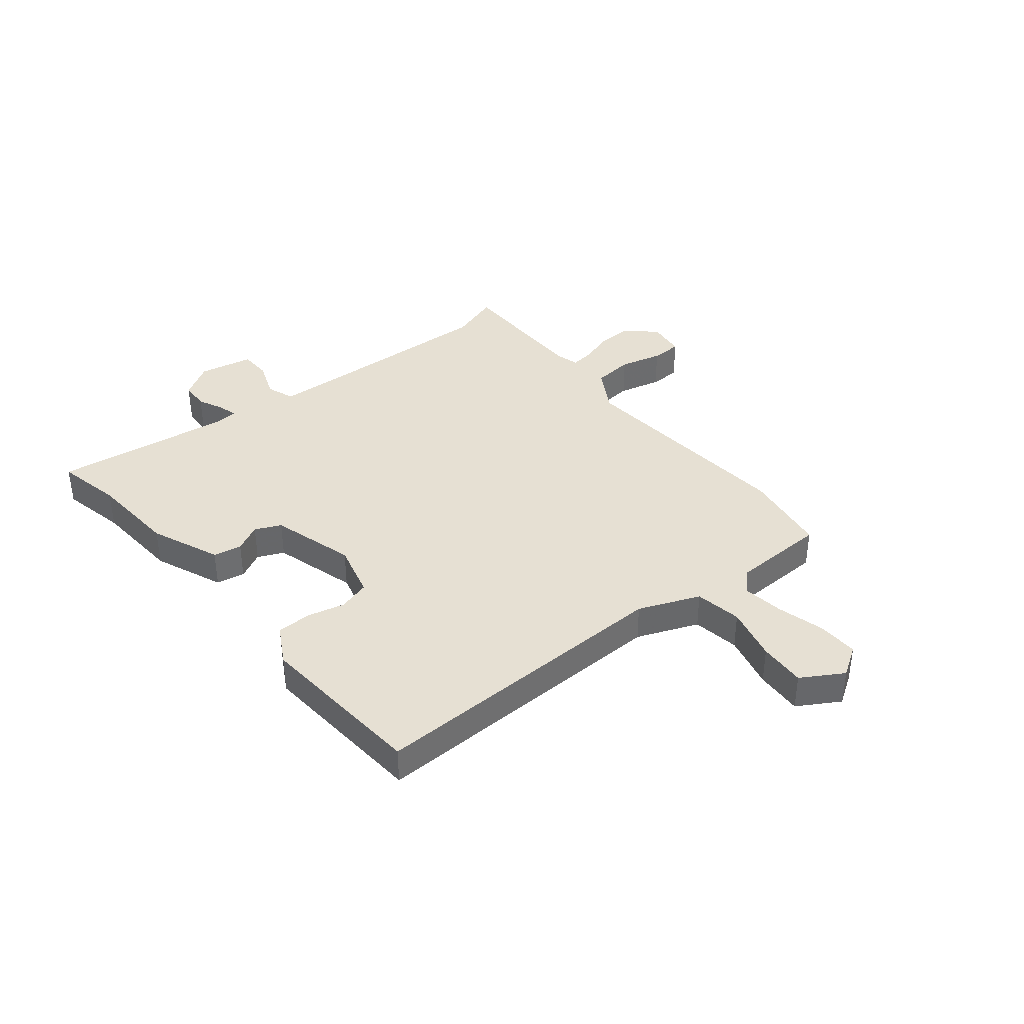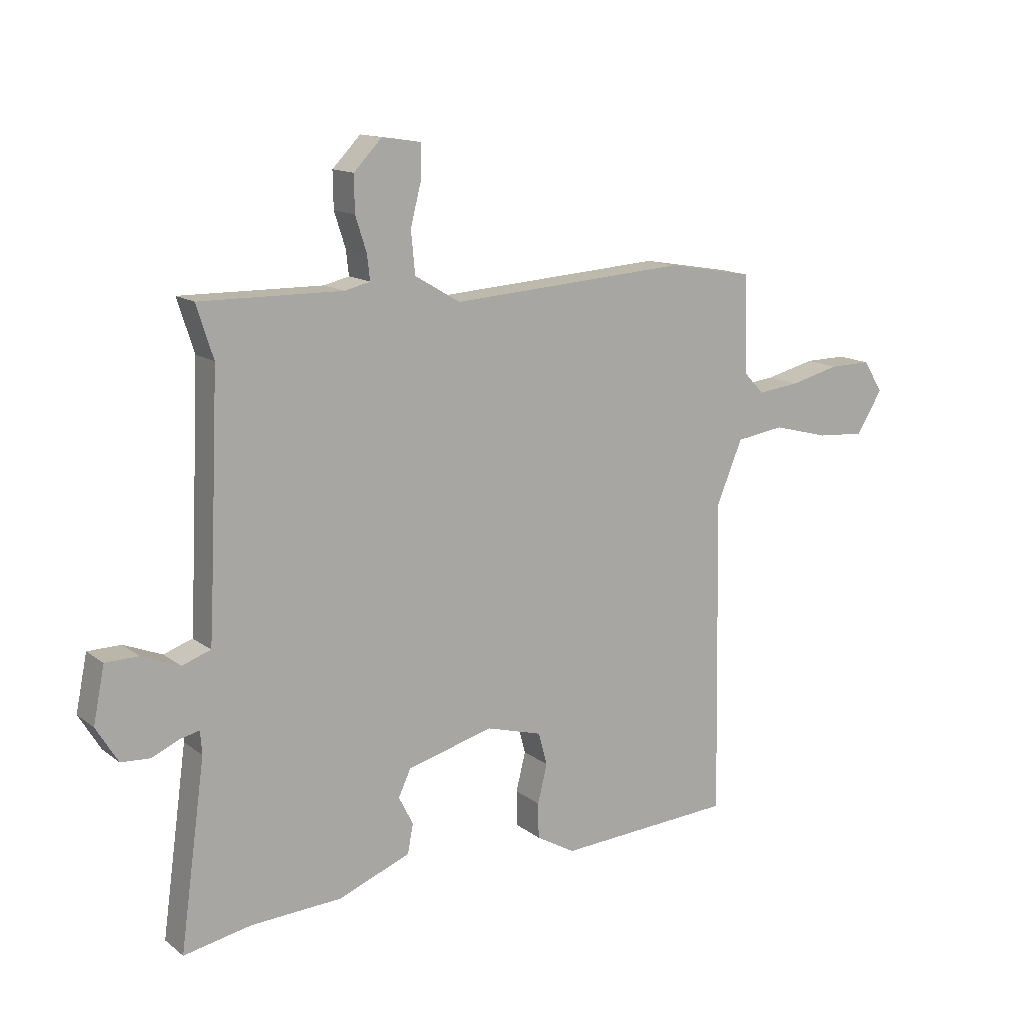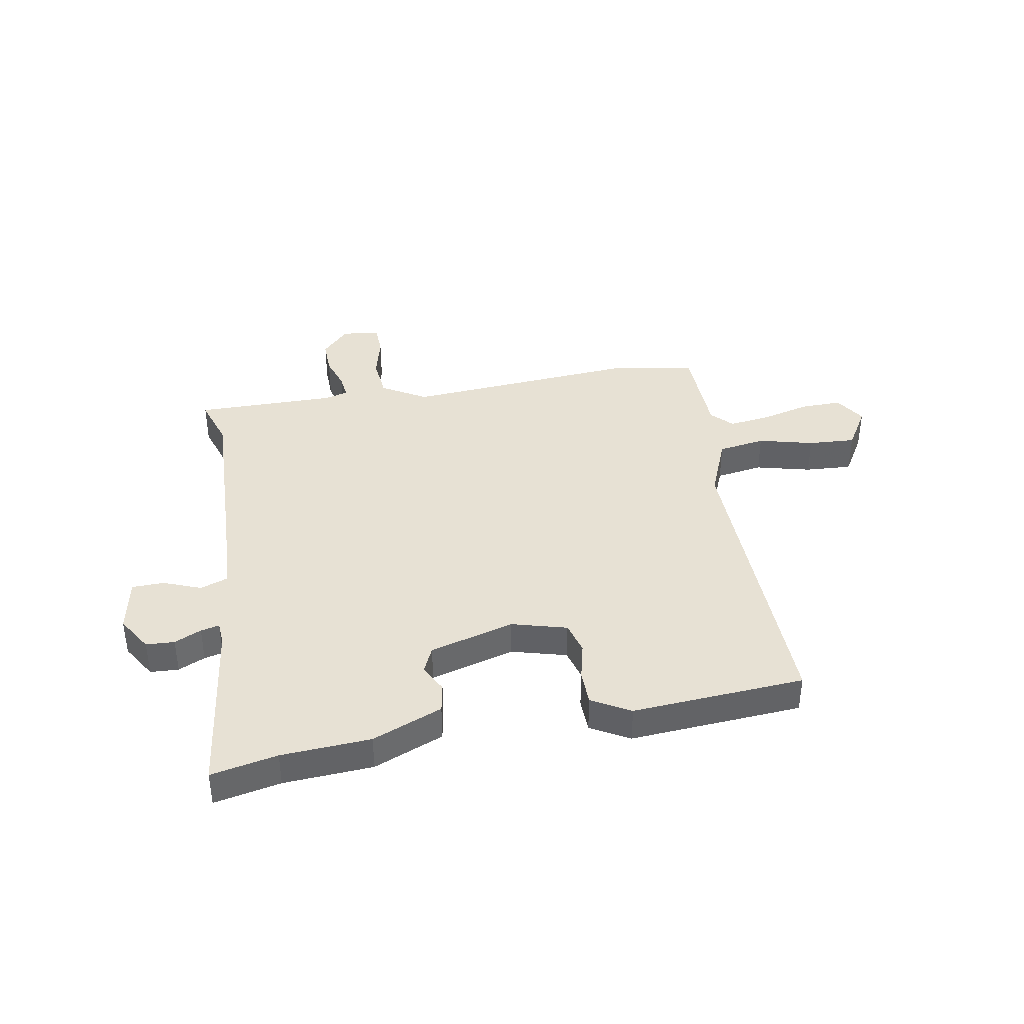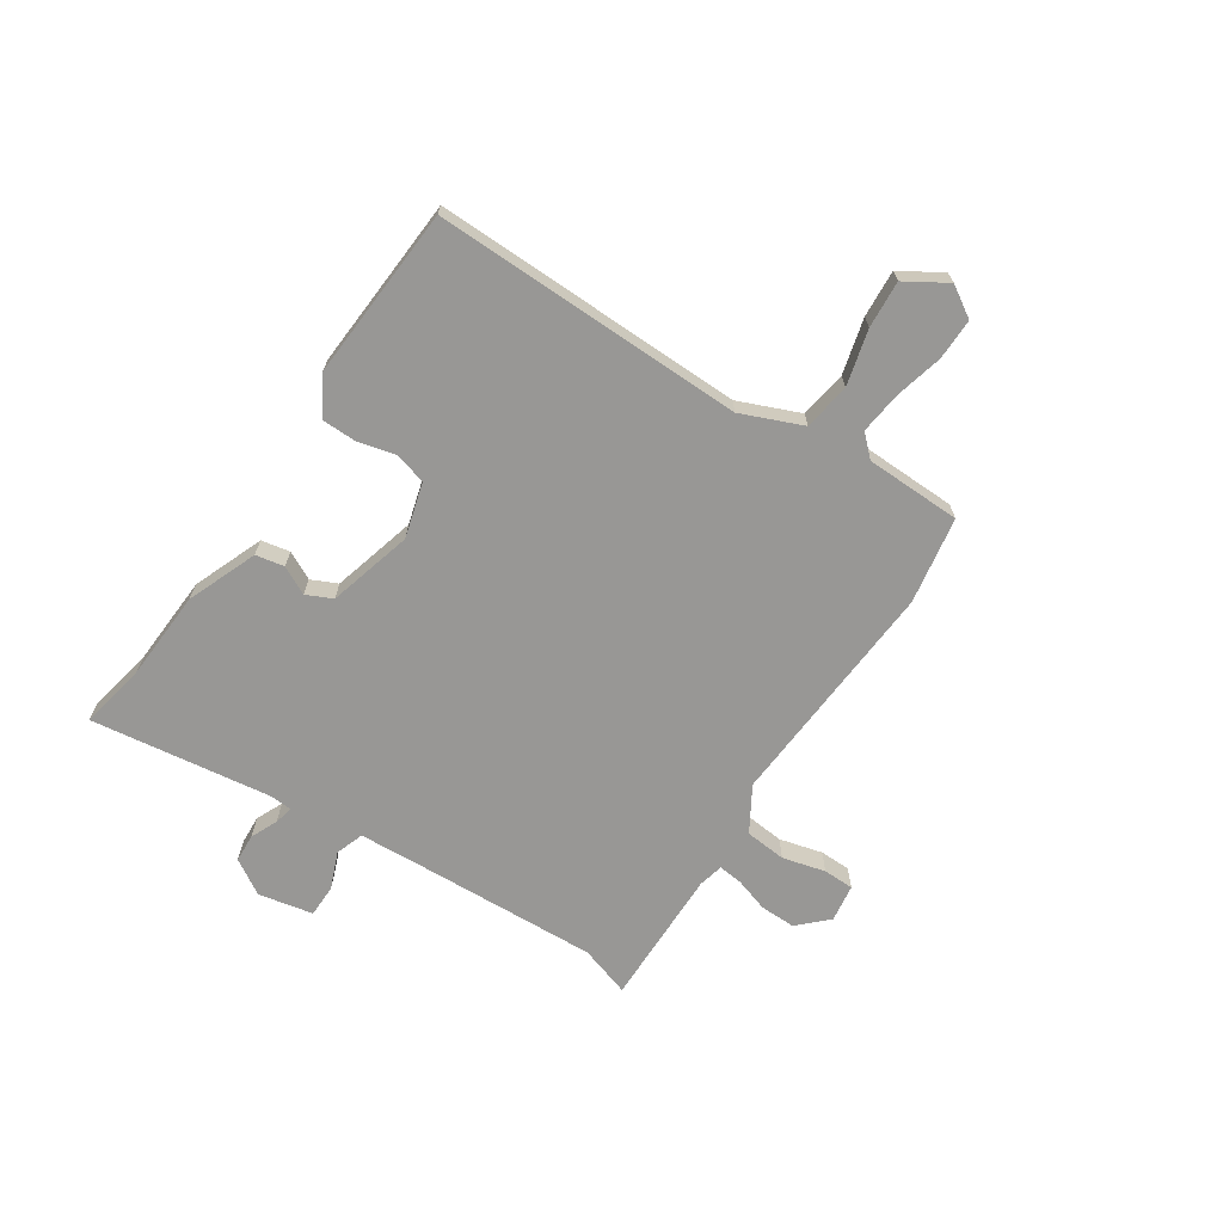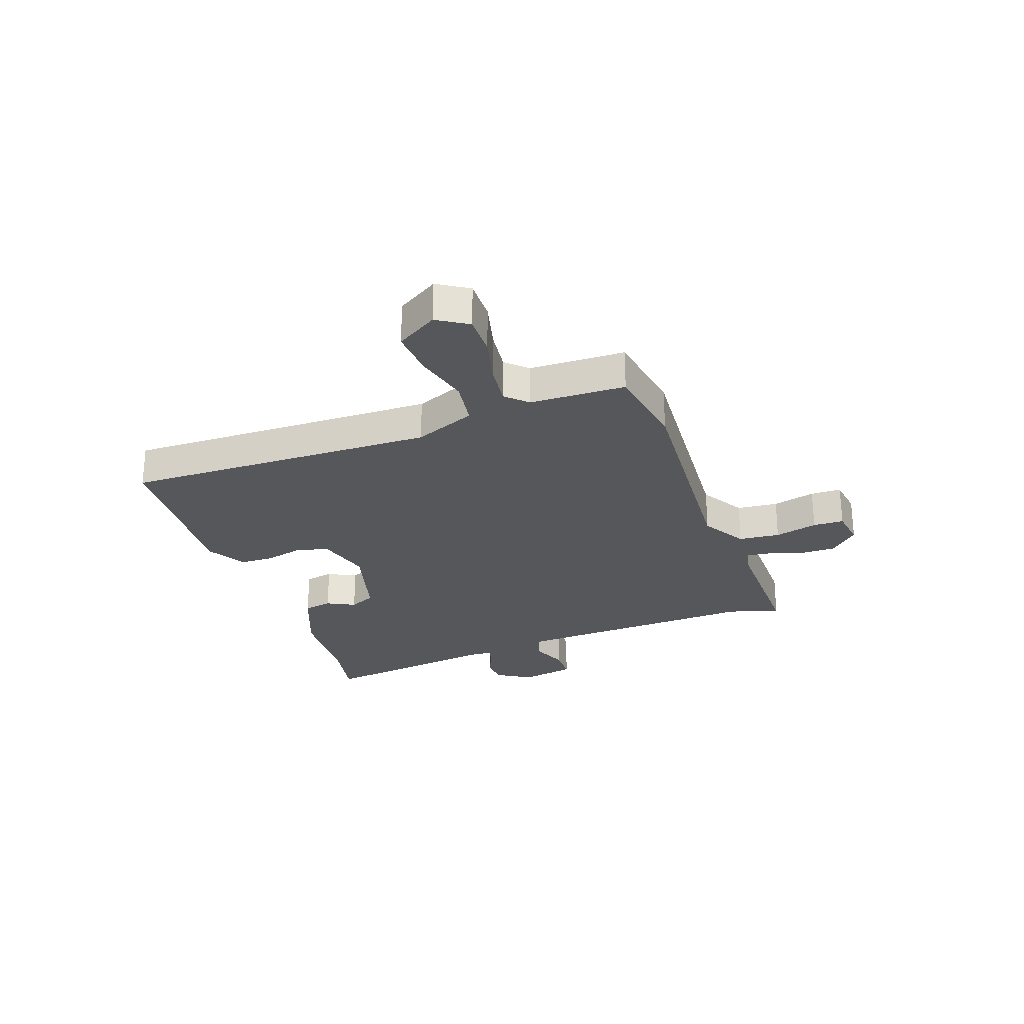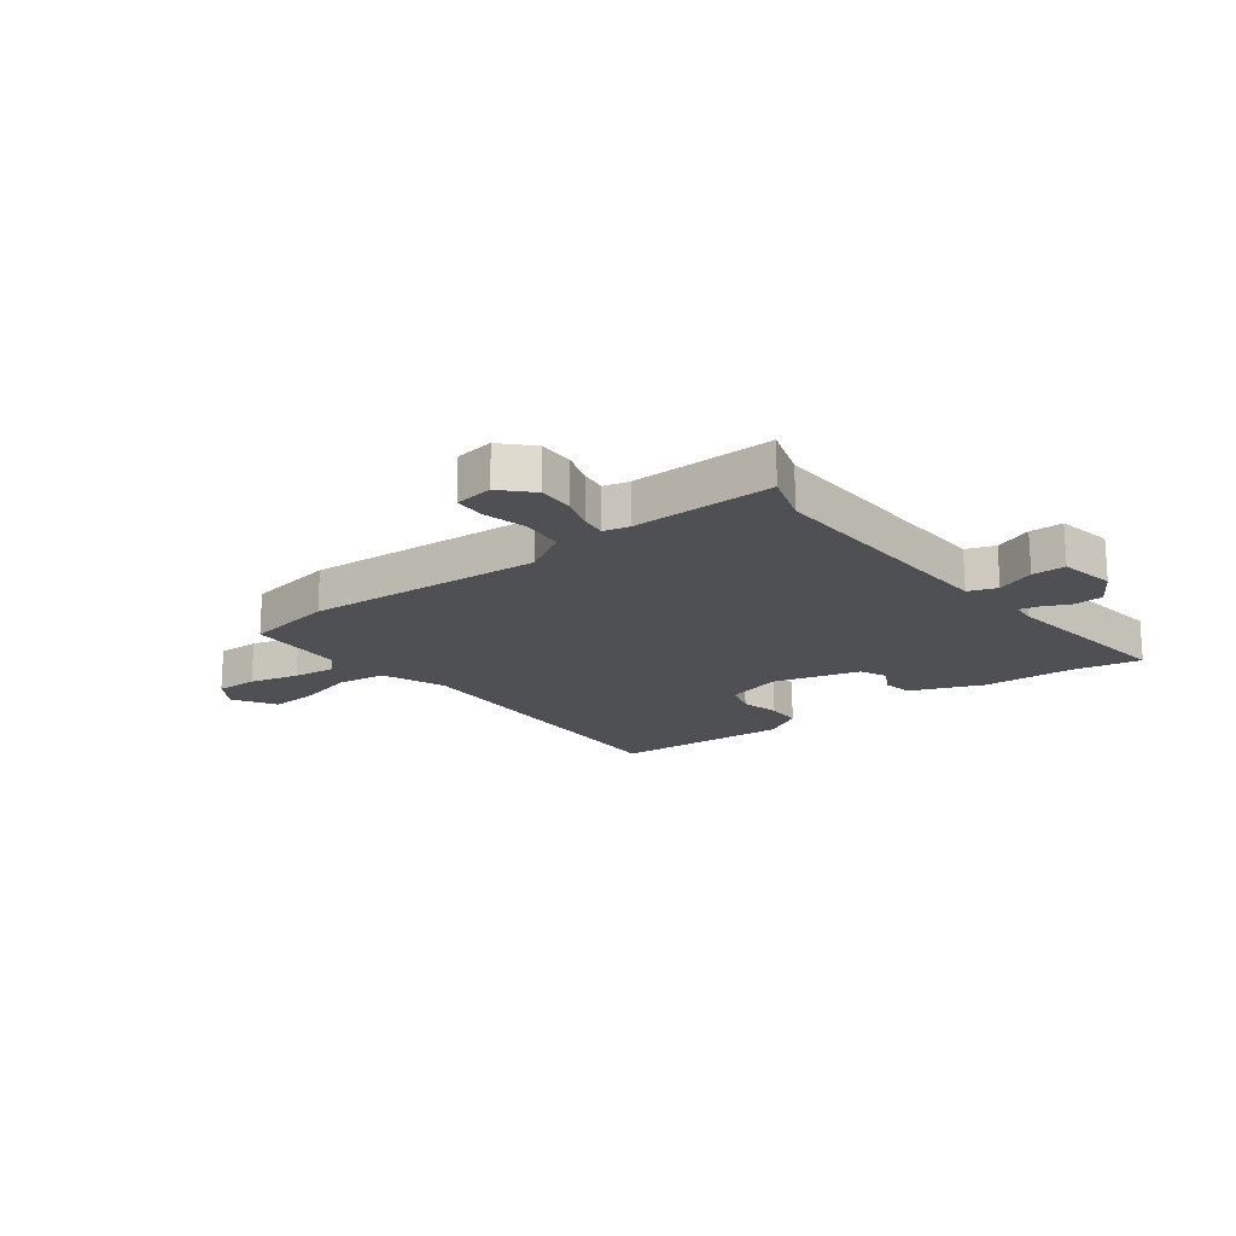
<metadata>
{"format":"obj","ext":"obj","renderer":"f3d","projection":"perspective","resolution":1024,"background":"white","views":[{"elev":38.3,"azim":-129.6,"up":"+Y"},{"elev":13.7,"azim":147.9,"up":"+Z"},{"elev":39.6,"azim":169.6,"up":"+Y"},{"elev":-68.2,"azim":-123.4,"up":"+Y"},{"elev":-26.6,"azim":-70.5,"up":"+Y"},{"elev":-18.5,"azim":37.1,"up":"+Y"}]}
</metadata>
<code>
v 0.567 0.07 -0.513
v 0.446 0.07 -0.489
v 0.283 0.07 -0.48
v 0.155 0.07 -0.429
v 0.145 0.07 -0.377
v 0.171 0.07 -0.326
v 0.149 0.07 -0.279
v -0.005 0.07 -0.237
v -0.105 0.07 -0.265
v -0.121 0.07 -0.323
v -0.104 0.07 -0.392
v -0.105 0.07 -0.455
v -0.175 0.07 -0.495
v -0.49 0.07 -0.475
v -0.48 0.07 0.092
v -0.526 0.07 0.203
v -0.612 0.07 0.216
v -0.712 0.07 0.19
v -0.798 0.07 0.184
v -0.844 0.07 0.259
v -0.809 0.07 0.315
v -0.734 0.07 0.314
v -0.646 0.07 0.292
v -0.57 0.07 0.283
v -0.534 0.07 0.321
v -0.53 0.07 0.495
v -0.372 0.07 0.522
v 0.049 0.07 0.493
v 0.13 0.07 0.541
v 0.137 0.07 0.616
v 0.117 0.07 0.694
v 0.118 0.07 0.75
v 0.187 0.07 0.76
v 0.237 0.07 0.708
v 0.236 0.07 0.644
v 0.216 0.07 0.582
v 0.211 0.07 0.538
v 0.256 0.07 0.527
v 0.51 0.07 0.53
v 0.48 0.07 0.437
v 0.494 0.07 0.118
v 0.501 0.07 -0.015
v 0.552 0.07 -0.033
v 0.62 0.07 -0.006
v 0.679 0.07 -0.007
v 0.699 0.07 -0.106
v 0.66 0.07 -0.17
v 0.608 0.07 -0.173
v 0.559 0.07 -0.151
v 0.525 0.07 -0.143
v 0.522 0.07 -0.184
v 0.567 0 -0.513
v 0.446 0 -0.489
v 0.283 0 -0.48
v 0.155 0 -0.429
v 0.145 0 -0.377
v 0.171 0 -0.326
v 0.149 0 -0.279
v -0.005 0 -0.237
v -0.105 0 -0.265
v -0.121 0 -0.323
v -0.104 0 -0.392
v -0.105 0 -0.455
v -0.175 0 -0.495
v -0.49 0 -0.475
v -0.48 0 0.092
v -0.526 0 0.203
v -0.612 0 0.216
v -0.712 0 0.19
v -0.798 0 0.184
v -0.844 0 0.259
v -0.809 0 0.315
v -0.734 0 0.314
v -0.646 0 0.292
v -0.57 0 0.283
v -0.534 0 0.321
v -0.53 0 0.495
v -0.372 0 0.522
v 0.049 0 0.493
v 0.13 0 0.541
v 0.137 0 0.616
v 0.117 0 0.694
v 0.118 0 0.75
v 0.187 0 0.76
v 0.237 0 0.708
v 0.236 0 0.644
v 0.216 0 0.582
v 0.211 0 0.538
v 0.256 0 0.527
v 0.51 0 0.53
v 0.48 0 0.437
v 0.494 0 0.118
v 0.501 0 -0.015
v 0.552 0 -0.033
v 0.62 0 -0.006
v 0.679 0 -0.007
v 0.699 0 -0.106
v 0.66 0 -0.17
v 0.608 0 -0.173
v 0.559 0 -0.151
v 0.525 0 -0.143
v 0.522 0 -0.184
f 47 48 49
f 46 47 49
f 45 46 49
f 44 45 49
f 43 44 49
f 42 43 49 50
f 38 39 40
f 37 38 40 41
f 34 35 36
f 33 34 36
f 32 33 36
f 31 32 36
f 30 31 36
f 29 30 36 37
f 37 41 42
f 29 37 42
f 28 29 42
f 42 50 51
f 28 42 51
f 27 28 51
f 26 27 51
f 25 26 51
f 21 22 23
f 20 21 23
f 19 20 23
f 18 19 23
f 17 18 23
f 13 14 15
f 12 13 15
f 11 12 15
f 10 11 15
f 9 10 15 16
f 8 9 16
f 7 8 16
f 4 5 6
f 3 4 6
f 2 3 6
f 2 6 7
f 2 7 16
f 1 2 16
f 51 1 16
f 25 51 16
f 24 25 16
f 16 17 23 24
f 100 99 98
f 100 98 97
f 100 97 96
f 100 96 95
f 100 95 94
f 101 100 94 93
f 91 90 89
f 92 91 89 88
f 87 86 85
f 87 85 84
f 87 84 83
f 87 83 82
f 87 82 81
f 88 87 81 80
f 93 92 88
f 93 88 80
f 93 80 79
f 102 101 93
f 102 93 79
f 102 79 78
f 102 78 77
f 102 77 76
f 74 73 72
f 74 72 71
f 74 71 70
f 74 70 69
f 74 69 68
f 66 65 64
f 66 64 63
f 66 63 62
f 66 62 61
f 67 66 61 60
f 67 60 59
f 67 59 58
f 57 56 55
f 57 55 54
f 57 54 53
f 58 57 53
f 67 58 53
f 67 53 52
f 67 52 102
f 67 102 76
f 67 76 75
f 75 74 68 67
f 1 52 53 2
f 2 53 54 3
f 3 54 55 4
f 4 55 56 5
f 5 56 57 6
f 6 57 58 7
f 7 58 59 8
f 8 59 60 9
f 9 60 61 10
f 10 61 62 11
f 11 62 63 12
f 12 63 64 13
f 13 64 65 14
f 14 65 66 15
f 15 66 67 16
f 16 67 68 17
f 17 68 69 18
f 18 69 70 19
f 19 70 71 20
f 20 71 72 21
f 21 72 73 22
f 22 73 74 23
f 23 74 75 24
f 24 75 76 25
f 25 76 77 26
f 26 77 78 27
f 27 78 79 28
f 28 79 80 29
f 29 80 81 30
f 30 81 82 31
f 31 82 83 32
f 32 83 84 33
f 33 84 85 34
f 34 85 86 35
f 35 86 87 36
f 36 87 88 37
f 37 88 89 38
f 38 89 90 39
f 39 90 91 40
f 40 91 92 41
f 41 92 93 42
f 42 93 94 43
f 43 94 95 44
f 44 95 96 45
f 45 96 97 46
f 46 97 98 47
f 47 98 99 48
f 48 99 100 49
f 49 100 101 50
f 50 101 102 51
f 51 102 52 1

</code>
